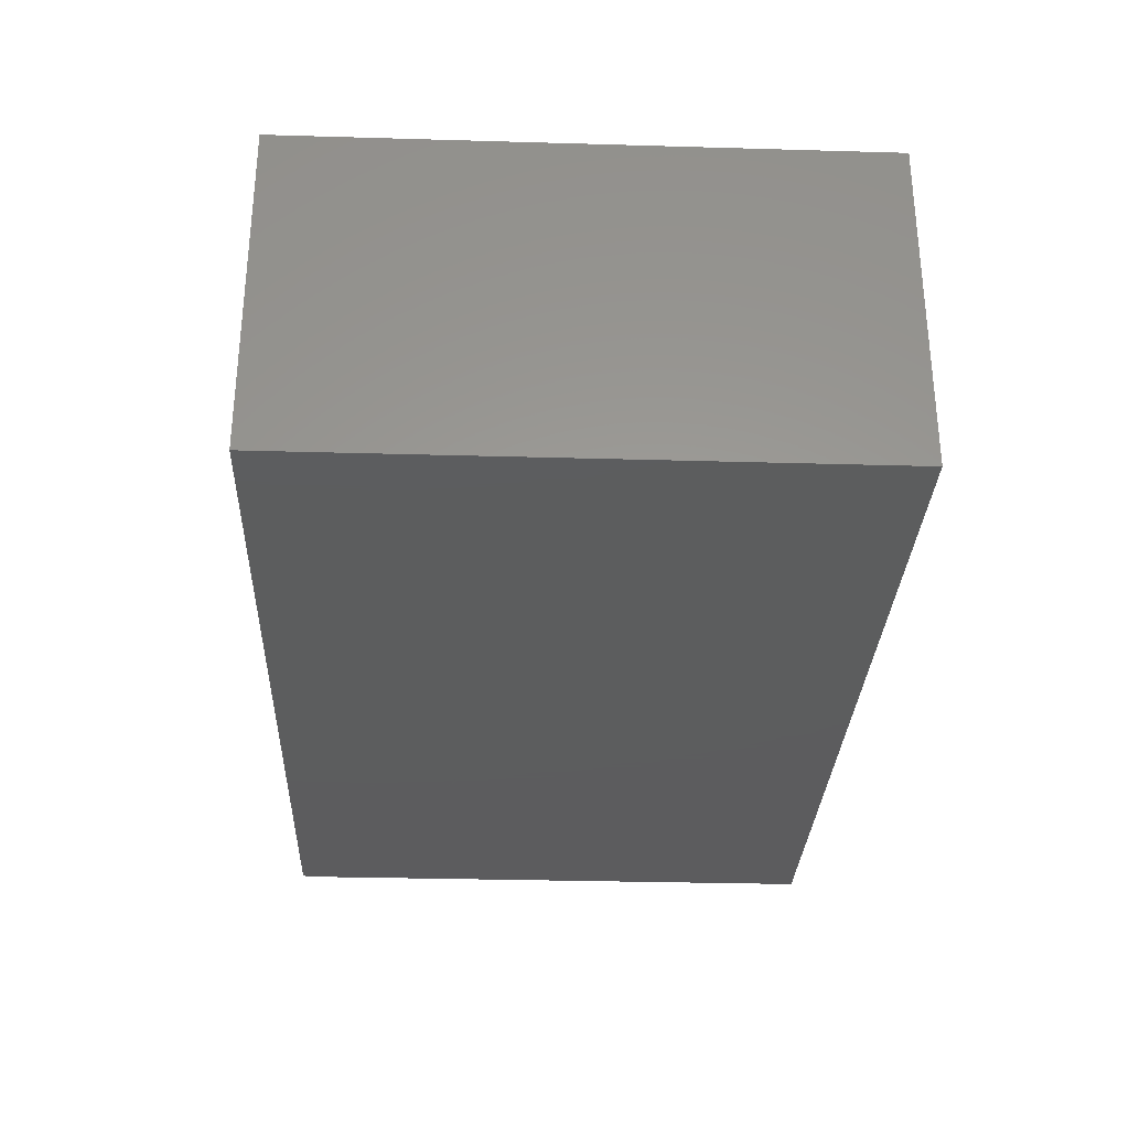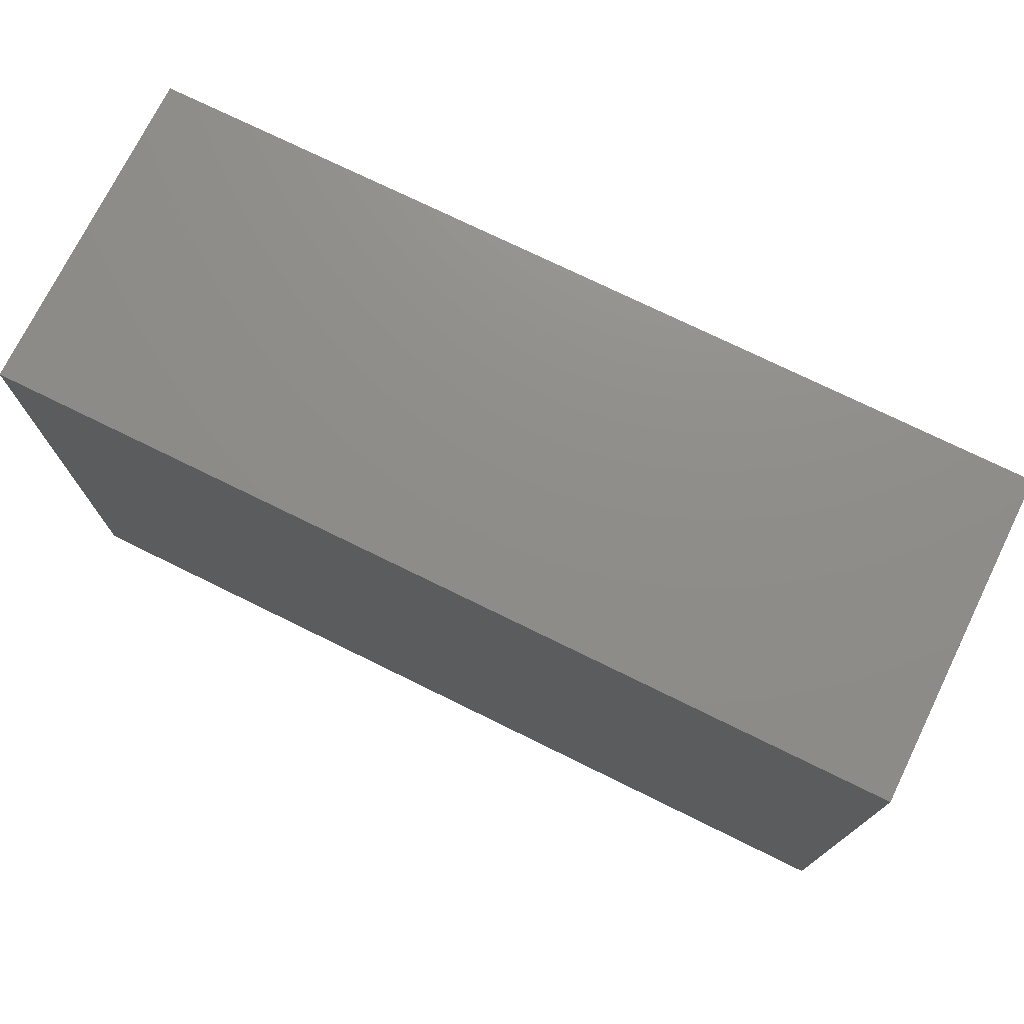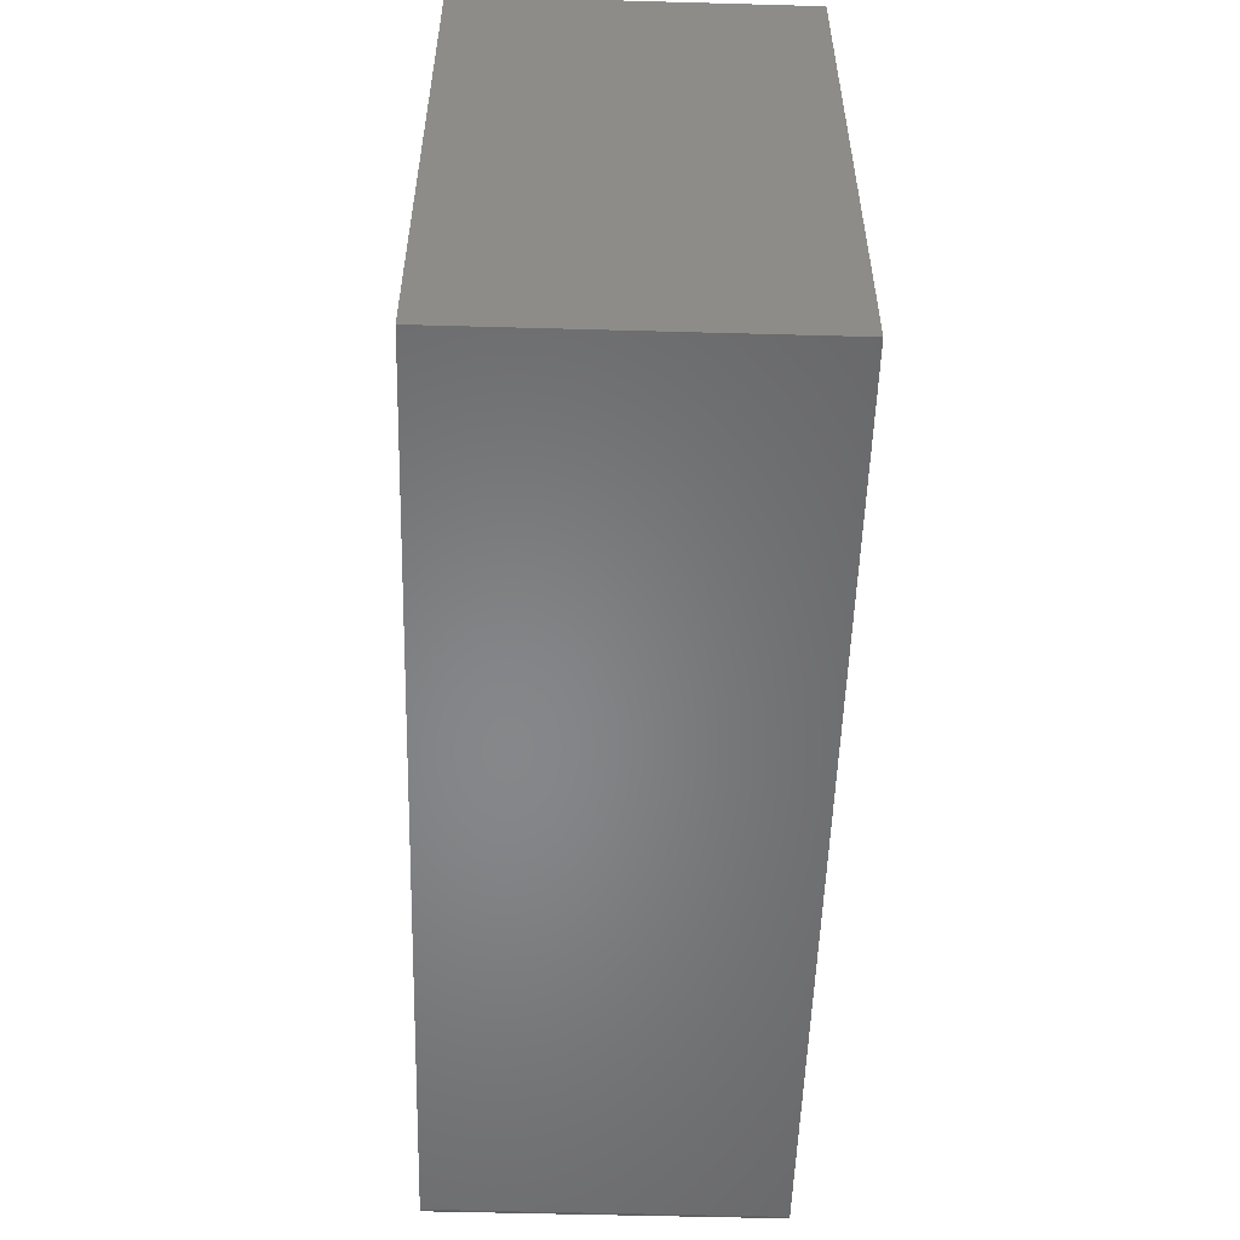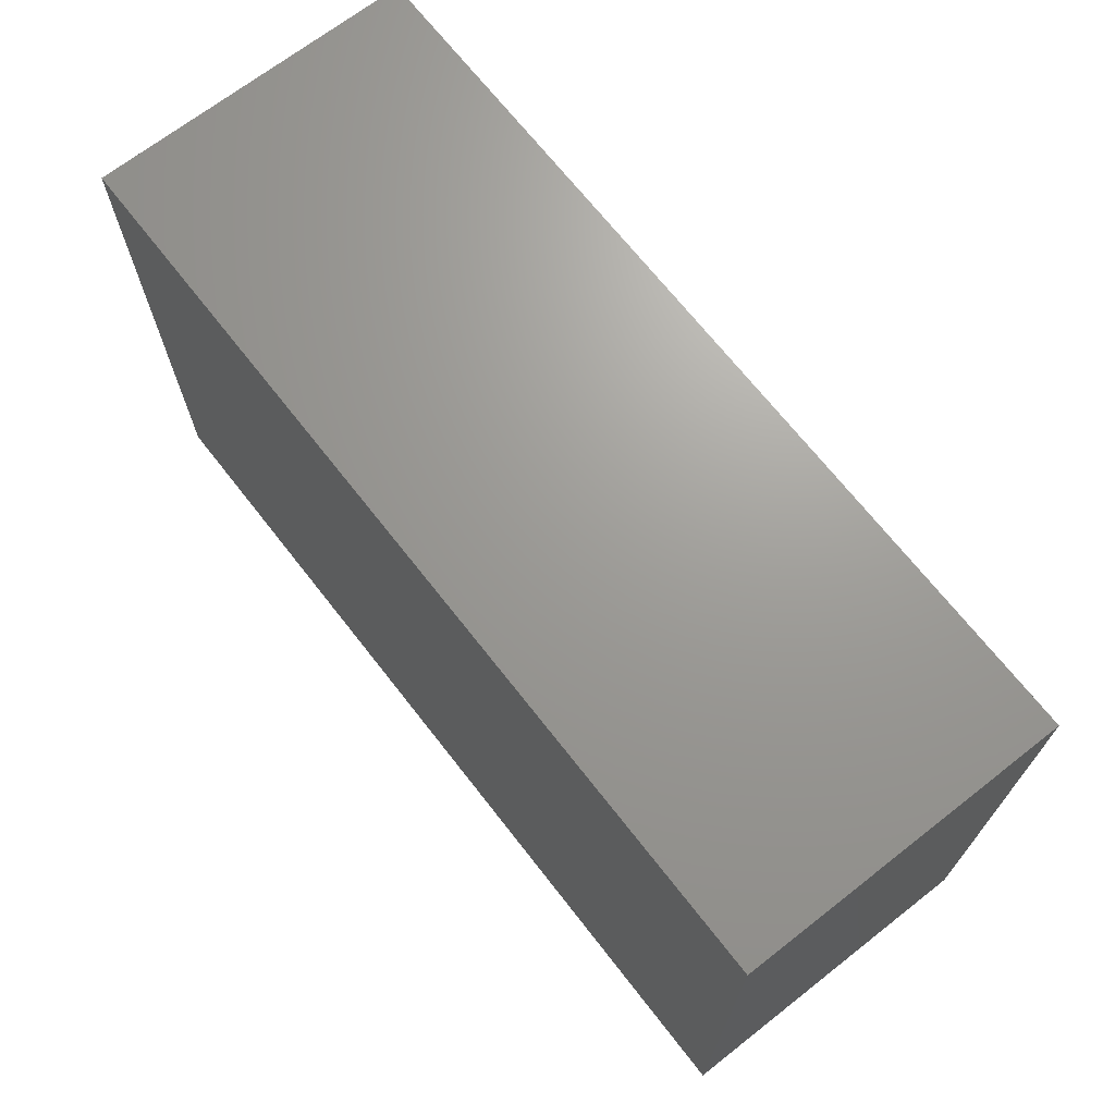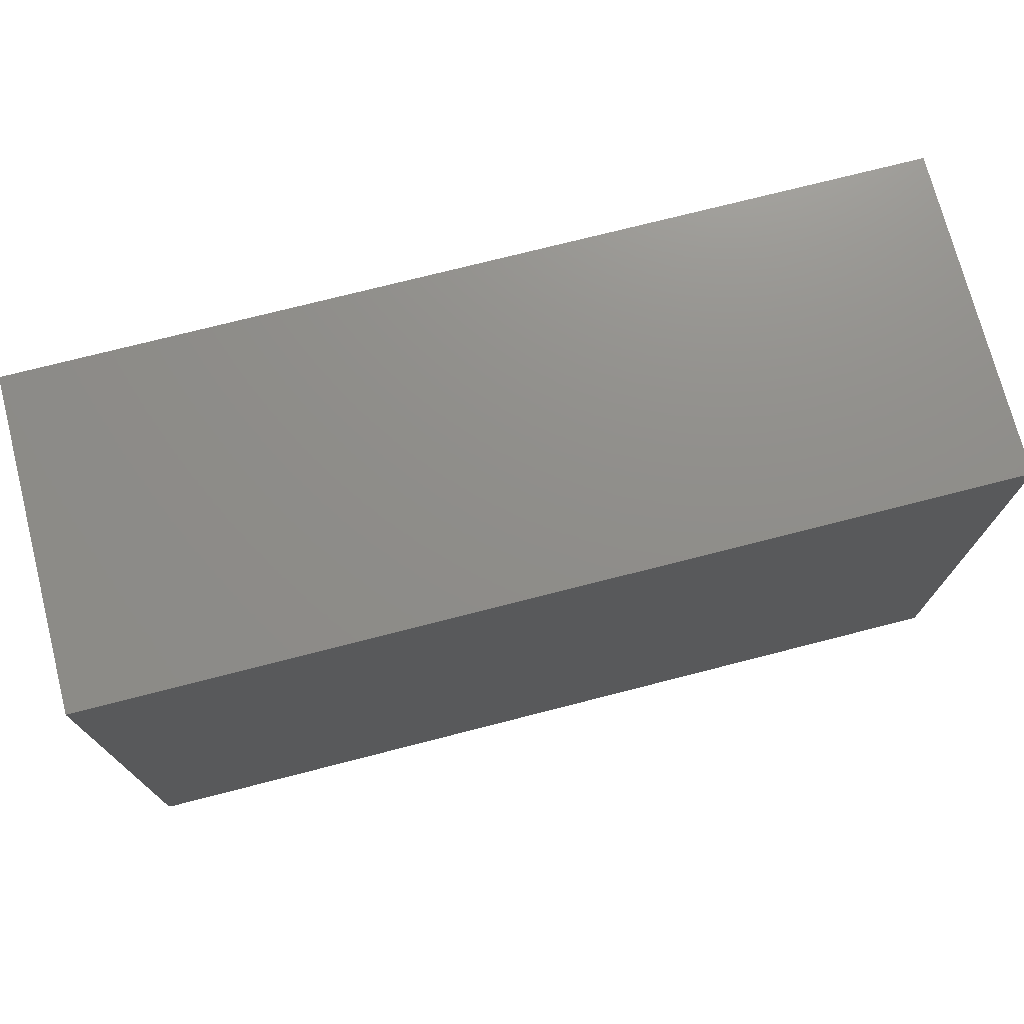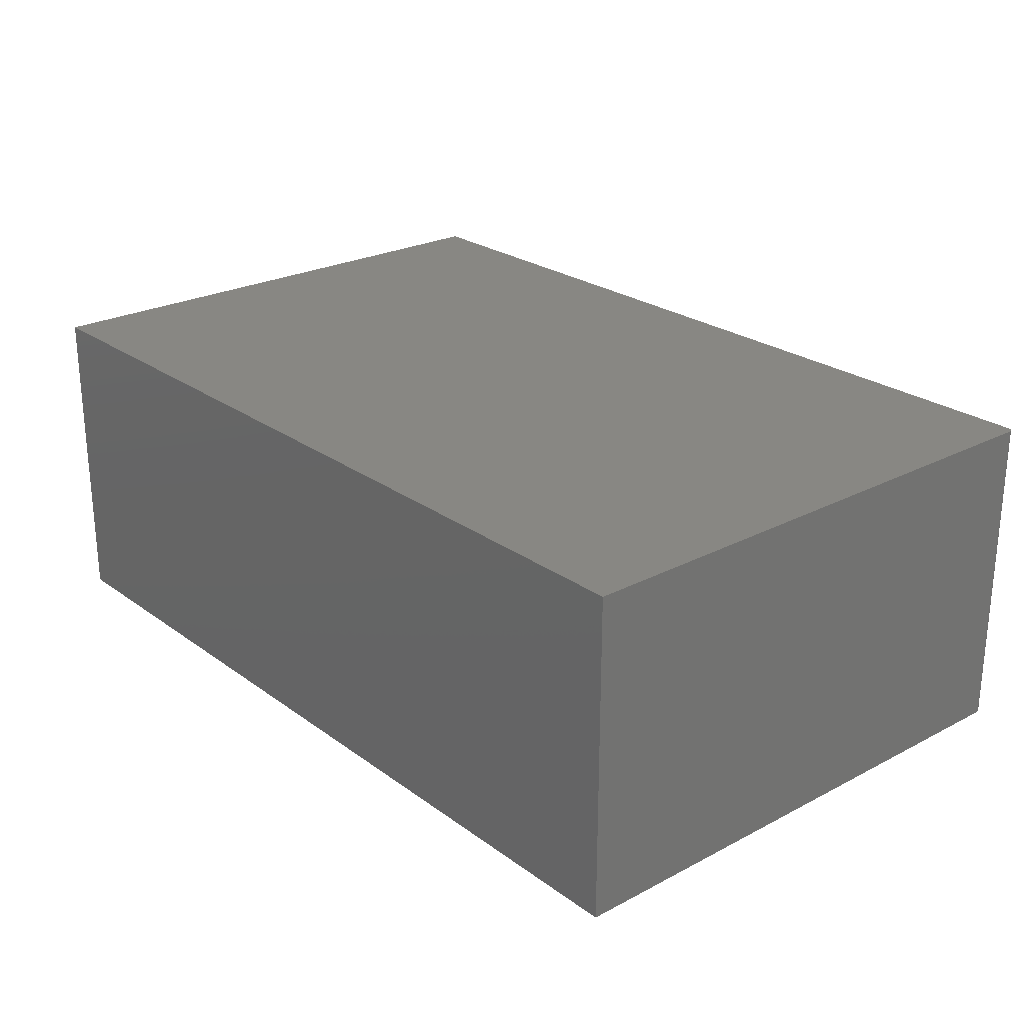
<metadata>
{"format":"stl","ext":"stl","renderer":"f3d","projection":"perspective","resolution":1024,"background":"white","views":[{"elev":-30.2,"azim":-92.4,"up":"+Y"},{"elev":74.0,"azim":-153.8,"up":"+Z"},{"elev":-53.7,"azim":-91.7,"up":"+Z"},{"elev":69.2,"azim":-128.0,"up":"+Z"},{"elev":73.6,"azim":165.6,"up":"+Z"},{"elev":24.7,"azim":49.5,"up":"+Y"}]}
</metadata>
<code>
# stl→obj: 24 verts, 44 faces
v 0.7465 -0.3984 -0.4831
v -0.3438 -0.3984 -0.4844
v 0.7422 -0.3984 -0.4844
v 0.7437 -0.3984 -0.4842
v 0.7452 -0.3984 -0.4838
v -0.3438 -0.3984 0.2064
v 0.7477 -0.3984 -0.4821
v 0.7487 -0.3984 -0.4809
v 0.7494 -0.3984 -0.4796
v 0.7498 -0.3984 -0.4781
v 0.75 -0.3984 -0.4766
v 0.75 -0.3984 0.2064
v 0.7465 6.06e-17 -0.4831
v 0.7452 6.048e-17 -0.4838
v 0.7437 6.037e-17 -0.4842
v 0.7422 6.028e-17 -0.4844
v -0.3438 0 -0.4844
v -0.3438 3.835e-17 0.2064
v 0.75 9.906e-17 0.2064
v 0.75 6.115e-17 -0.4766
v 0.7498 6.106e-17 -0.4781
v 0.7494 6.095e-17 -0.4796
v 0.7487 6.083e-17 -0.4809
v 0.7477 6.072e-17 -0.4821
f 1 2 3
f 1 3 4
f 1 4 5
f 6 2 1
f 6 1 7
f 6 7 8
f 6 8 9
f 6 9 10
f 6 10 11
f 6 11 12
f 13 14 15
f 13 15 16
f 13 16 17
f 18 19 20
f 18 20 21
f 18 21 22
f 18 22 23
f 18 23 24
f 18 24 13
f 18 13 17
f 11 20 12
f 12 20 19
f 2 17 3
f 3 17 16
f 20 11 21
f 21 11 10
f 21 10 22
f 22 10 9
f 22 9 23
f 23 9 8
f 23 8 24
f 24 8 7
f 24 7 13
f 13 7 1
f 13 1 14
f 14 1 5
f 14 5 15
f 15 5 4
f 15 4 16
f 16 4 3
f 6 18 2
f 2 18 17
f 12 19 6
f 6 19 18

</code>
